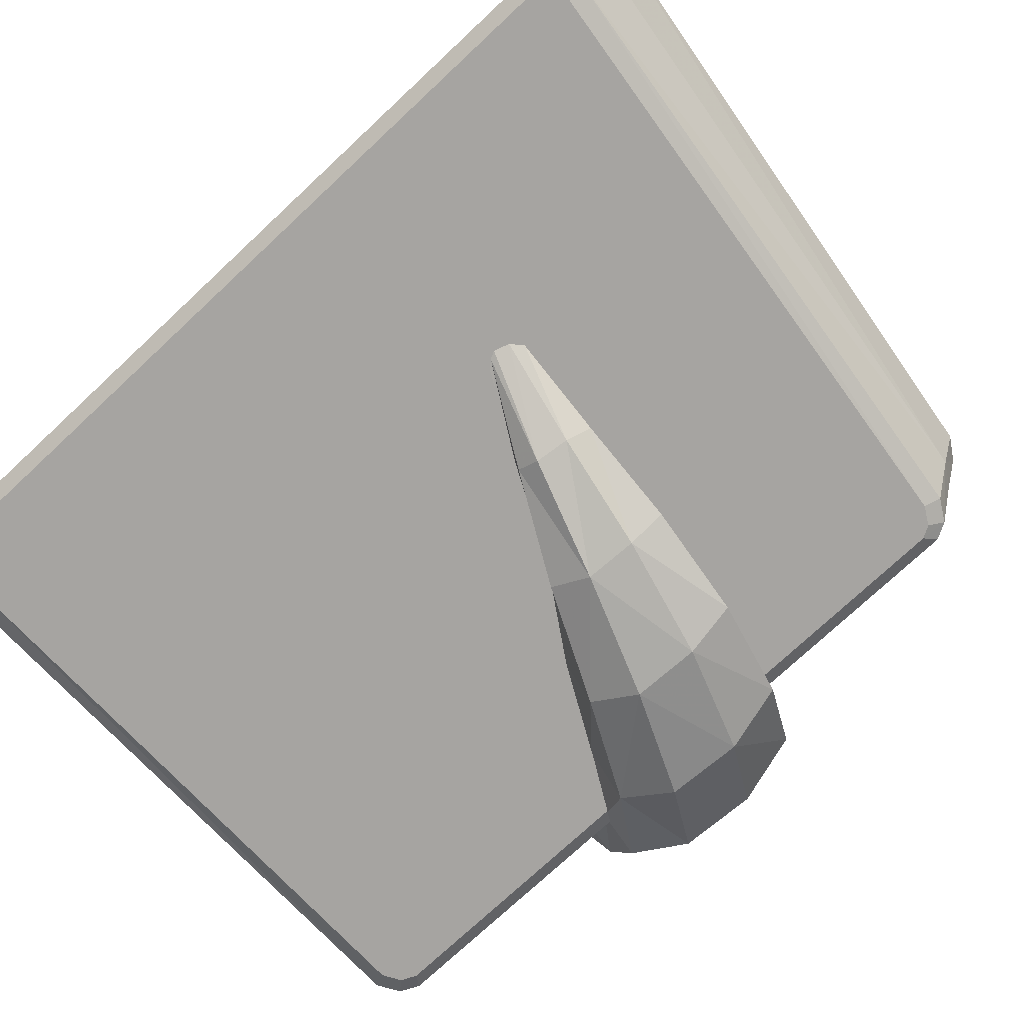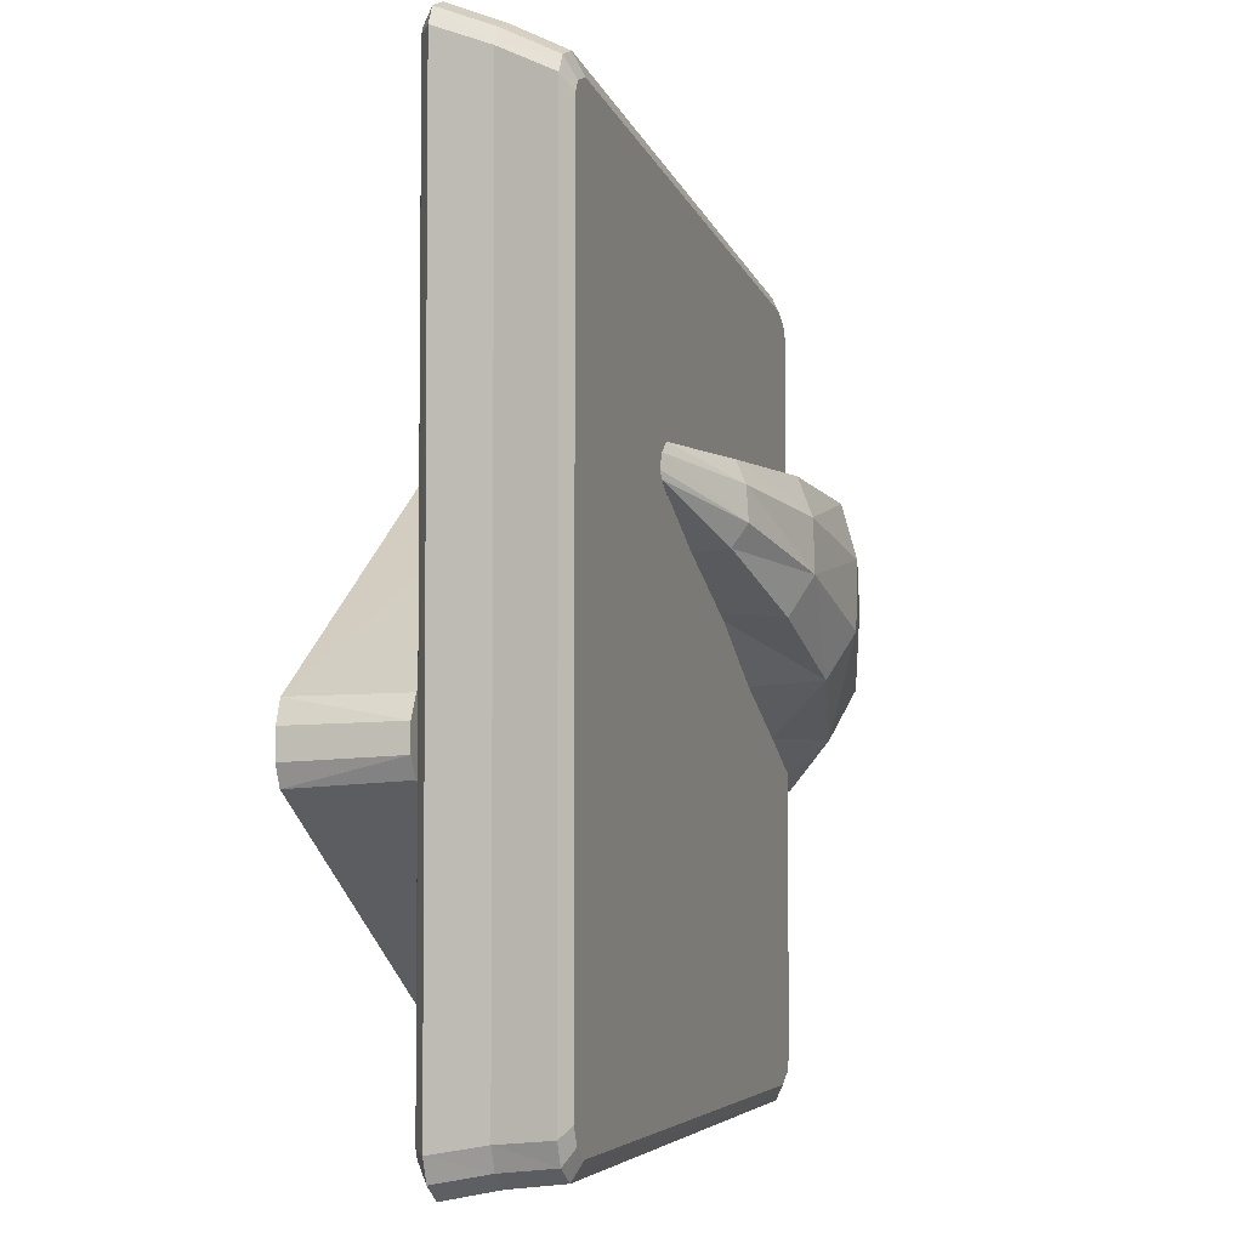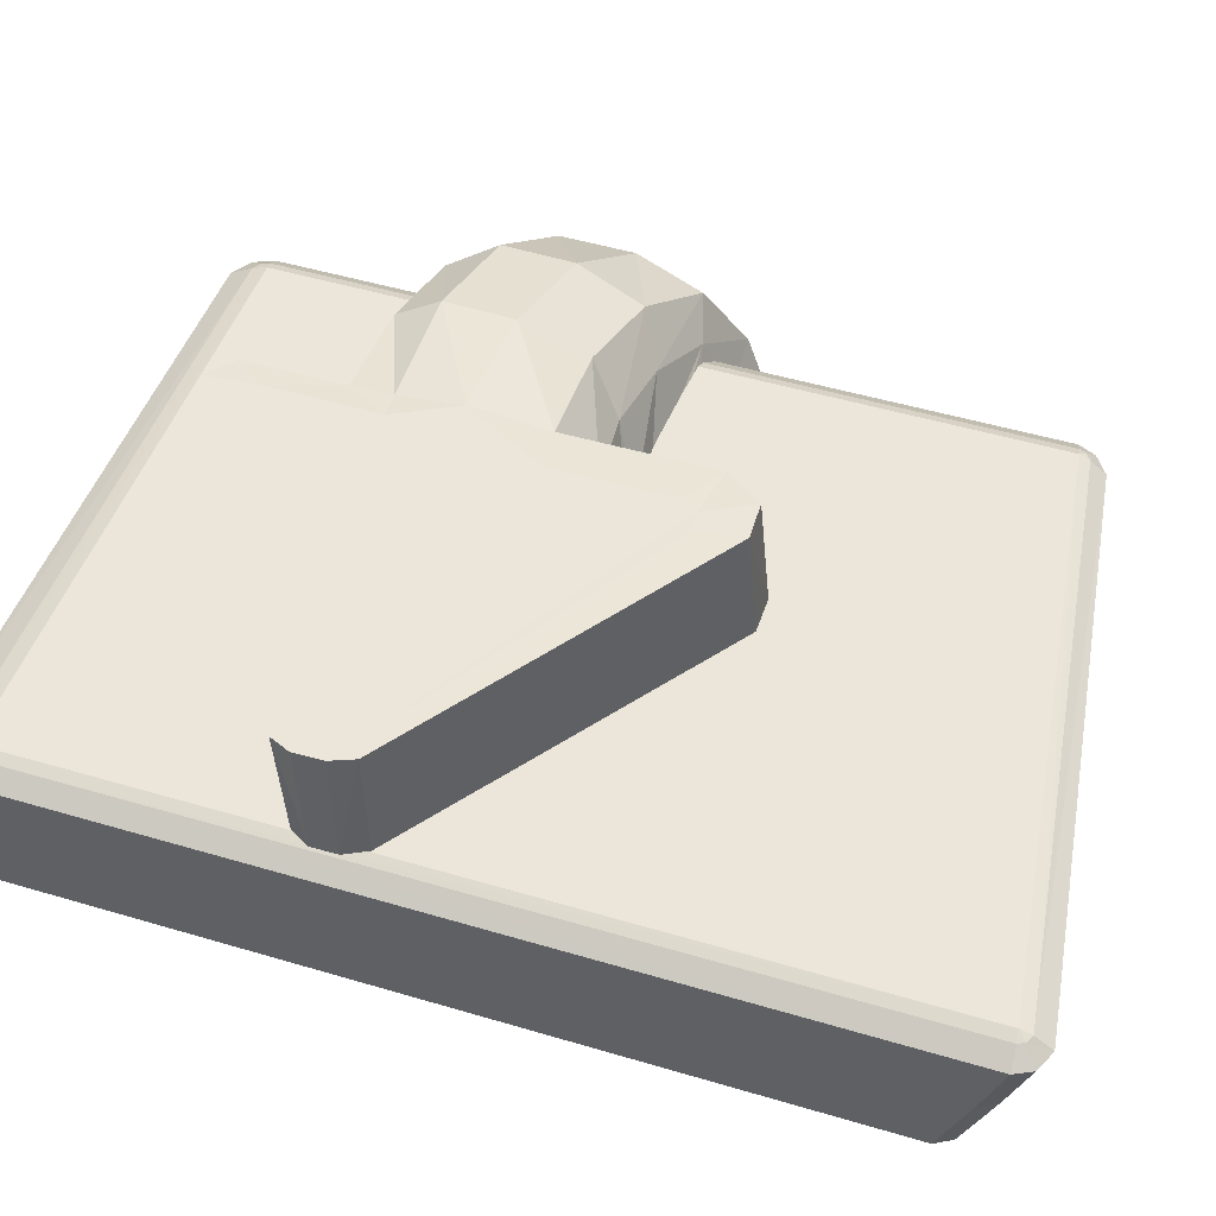
<metadata>
{"format":"obj","ext":"obj","renderer":"f3d","projection":"perspective","resolution":1024,"background":"white","views":[{"elev":-73.5,"azim":133.1,"up":"+Z"},{"elev":-4.0,"azim":107.5,"up":"+Y"},{"elev":47.7,"azim":108.5,"up":"+Z"}]}
</metadata>
<code>
g Tile
v -0.003495 -0.4996 0.4309
v -0.07077 -0.6107 0.4214
v -0.07209 -0.5051 0.4253
v -0.3096 0.1939 -0.1827
v -0.354 0.2706 -0.2541
v -0.1033 0.2831 -0.2104
v -0.0743 0.2362 0.4262
v -0.07328 -0.1431 0.4256
v -0.08082 -0.04516 0.3079
v -0.6637 -1.181 0.09529
v -0.7179 -1.118 -0.04353
v -0.7179 -1.146 0.09529
v -0.6637 -1.151 -0.04353
v -0.736 -1.1 -0.1821
v -0.6807 -1.132 -0.1821
v -0.7403 -1.067 -0.04353
v -0.7179 -1.118 -0.04353
v -0.7179 -1.146 0.09529
v -0.7403 -1.093 0.09529
v -0.7589 -1.051 -0.1821
v -0.7501 0.7745 -0.1821
v -0.7317 0.8348 -0.04353
v -0.7403 -1.067 -0.04353
v -0.7403 -1.093 0.09529
v -0.7317 0.8798 0.09529
v -0.7317 0.8348 -0.04353
v -0.7273 0.8165 -0.1821
v -0.7094 0.8786 -0.04353
v -0.7317 0.8798 0.09529
v -0.7094 0.9252 0.09529
v 0.9602 -1.084 0.09529
v 0.9379 -1.114 -0.04353
v 0.9379 -1.142 0.09529
v 0.9602 -1.058 -0.04353
v 0.956 -1.097 -0.1821
v 0.9788 -1.043 -0.1821
v 0.9007 -1.132 -0.1821
v 0.8837 -1.151 -0.04353
v 0.9379 -1.114 -0.04353
v 0.9379 -1.142 0.09529
v 0.8837 -1.181 0.09529
v 0.9602 1.06 -0.04353
v 0.9788 0.9904 -0.1821
v 0.9602 -1.058 -0.04353
v 0.9602 -1.084 0.09529
v 0.9602 1.113 0.09529
v 0.956 1.031 -0.1821
v 0.9602 1.06 -0.04353
v 0.9379 1.102 -0.04353
v 0.9379 1.157 0.09529
v 0.9602 1.113 0.09529
v 0.8837 1.181 0.09529
v 0.9379 1.102 -0.04353
v 0.9379 1.157 0.09529
v 0.8837 1.125 -0.04353
v 0.956 1.031 -0.1821
v 0.9007 1.053 -0.1821
v -0.6552 0.9128 -0.04353
v -0.6552 0.9607 0.09529
v -0.7094 0.9252 0.09529
v -0.7094 0.8786 -0.04353
v -0.7273 0.8165 -0.1821
v -0.6719 0.8493 -0.1821
v 0.8837 1.181 0.09529
v -0.6552 0.9607 0.09529
v -0.6552 0.9128 -0.04353
v 0.8837 1.125 -0.04353
v 0.9007 1.053 -0.1821
v -0.6719 0.8493 -0.1821
v -0.6637 -1.151 -0.04353
v -0.6637 -1.181 0.09529
v 0.8837 -1.181 0.09529
v 0.8837 -1.151 -0.04353
v 0.9007 -1.132 -0.1821
v -0.6807 -1.132 -0.1821
v -0.354 0.2706 -0.2541
v -0.4529 0.3017 -0.4056
v -0.1747 0.3369 -0.3664
v -0.1033 0.2831 -0.2104
v -0.6099 0.2278 -0.2591
v -0.7085 0.2319 -0.3556
v -0.4529 0.3017 -0.4056
v -0.354 0.2706 -0.2541
v -0.7674 0.05587 0.0001403
v -0.9249 0.04471 0.01042
v -0.8918 0.1393 -0.1971
v -0.7573 0.1382 -0.1657
v -0.1094 0.01022 0.109
v -0.08082 -0.04516 0.3079
v -0.2919 -0.07145 0.2826
v -0.21 -0.006719 0.1388
v 0.8891 -0.2002 0.4314
v 0.1012 0.3368 0.4349
v 0.087 0.3579 0.1416
v 0.8844 -0.1951 0.1431
v 0.1012 0.3368 0.4349
v -0.01111 0.3571 0.141
v -0.0005378 0.3318 0.4334
v -0.08028 0.2699 0.1414
v -0.0743 0.2362 0.4262
v -0.08082 -0.04516 0.3079
v -0.1094 0.01022 0.109
v -0.08028 0.2699 0.1414
v -0.0743 0.2362 0.4262
v -0.08798 -0.4798 0.1234
v -0.07077 -0.6107 0.4214
v -0.0708 -0.865 0.423
v -0.07077 -0.8037 0.1412
v 0.09954 -0.8953 0.4297
v 0.8902 -0.3843 0.4304
v 0.8851 -0.3673 0.1421
v 0.09956 -0.8739 0.1412
v 0.9134 -0.2515 0.1425
v 0.9128 -0.2591 0.4309
v 0.8891 -0.2002 0.4314
v 0.8844 -0.1951 0.1431
v -0.4684 0.1683 -0.4401
v -0.4634 -0.002627 -0.4376
v -0.1629 0.109 -0.41
v -0.1692 0.2408 -0.4044
v -0.4529 0.3017 -0.4056
v -0.1747 0.3369 -0.3664
v -0.4144 -0.1195 -0.3753
v -0.6773 -0.2536 -0.3208
v -0.5707 -0.2523 -0.1995
v -0.3464 -0.1359 -0.1968
v -0.8932 -0.468 0.0185
v -0.7728 -0.4453 -0.01935
v -0.7356 -0.3551 -0.1748
v -0.8649 -0.3752 -0.1751
v -0.6773 -0.2536 -0.3208
v -0.5707 -0.2523 -0.1995
v -0.3702 -0.5101 0.4401
v -0.07961 -0.3433 0.4366
v -0.07209 -0.5051 0.4253
v -0.3679 -0.3324 0.4382
v -0.07328 -0.1431 0.4256
v -0.35 -0.1532 0.3934
v -0.08798 -0.4798 0.1234
v -0.2088 -0.4458 0.1379
v -0.3468 -0.6142 0.3916
v -0.07077 -0.6107 0.4214
v 0.8902 -0.3843 0.4304
v 0.9137 -0.3319 0.4305
v 0.9136 -0.3183 0.1422
v 0.8851 -0.3673 0.1421
v -0.0708 -0.865 0.423
v 0.006414 -0.8612 0.1412
v -0.07077 -0.8037 0.1412
v 0.006393 -0.9202 0.4297
v 0.09956 -0.8739 0.1412
v 0.09954 -0.8953 0.4297
v 0.9134 -0.2515 0.1425
v 0.9136 -0.3183 0.1422
v 0.9137 -0.3319 0.4305
v 0.9128 -0.2591 0.4309
v 0.8902 -0.3843 0.4304
v 0.09954 -0.8953 0.4297
v 0.09955 -0.8011 0.4298
v 0.9128 -0.2591 0.4309
v 0.9137 -0.3319 0.4305
v -0.07077 -0.6107 0.4214
v -0.003495 -0.4996 0.4309
v -0.005987 -0.7881 0.4298
v -0.0708 -0.865 0.423
v -0.005987 -0.7881 0.4298
v 0.006393 -0.9202 0.4297
v -0.0708 -0.865 0.423
v 0.0321 -0.8235 0.4298
v 0.09954 -0.8953 0.4297
v 0.09955 -0.8011 0.4298
v 0.8891 -0.2002 0.4314
v 0.9128 -0.2591 0.4309
v 0.1224 0.2179 0.4362
v 0.1012 0.3368 0.4349
v 0.1012 0.3368 0.4349
v 0.1224 0.2179 0.4362
v 0.06621 0.2134 0.4354
v -0.0005378 0.3318 0.4334
v -0.0743 0.2362 0.4262
v 0.03911 0.1702 0.4351
v -0.0743 0.2362 0.4262
v 0.03911 0.1702 0.4351
v 0.04186 -0.1308 0.4349
v -0.07328 -0.1431 0.4256
v -0.003495 -0.4996 0.4309
v -0.07209 -0.5051 0.4253
v -0.07961 -0.3433 0.4366
v 0.02344 -0.3247 0.4332
v 0.04186 -0.1308 0.4349
v -0.07328 -0.1431 0.4256
v 0.9128 -0.2591 0.4309
v 0.09955 -0.8011 0.4298
v 0.0321 -0.8235 0.4298
v -0.005987 -0.7881 0.4298
v -0.003495 -0.4996 0.4309
v 0.02344 -0.3247 0.4332
v 0.04186 -0.1308 0.4349
v 0.03911 0.1702 0.4351
v 0.06621 0.2134 0.4354
v 0.1224 0.2179 0.4362
v -0.4144 -0.1195 -0.3753
v -0.3464 -0.1359 -0.1968
v -0.0883 0.02326 -0.1796
v -0.131 0.009645 -0.3544
v -0.1629 0.109 -0.41
v -0.4634 -0.002627 -0.4376
v -0.4634 -0.002627 -0.4376
v -0.7398 -0.1288 -0.3738
v -0.6773 -0.2536 -0.3208
v -0.4144 -0.1195 -0.3753
v -0.9393 -0.2437 -0.1923
v -0.9721 -0.3367 0.0264
v -0.8932 -0.468 0.0185
v -0.8649 -0.3752 -0.1751
v -0.6773 -0.2536 -0.3208
v -0.7398 -0.1288 -0.3738
v -0.3468 -0.6142 0.3916
v -0.3702 -0.5101 0.4401
v -0.07209 -0.5051 0.4253
v -0.07077 -0.6107 0.4214
v -0.5374 0.03718 0.03997
v -0.7674 0.05587 0.0001403
v -0.7573 0.1382 -0.1657
v -0.547 0.08051 -0.05299
v -0.4504 0.1372 -0.1427
v -0.6099 0.2278 -0.2591
v -0.354 0.2706 -0.2541
v -0.3096 0.1939 -0.1827
v -0.08082 -0.04516 0.3079
v -0.07328 -0.1431 0.4256
v -0.35 -0.1532 0.3934
v -0.2919 -0.07145 0.2826
v -0.6544 -0.2941 0.3764
v -0.6532 -0.4771 0.3817
v -0.8778 -0.416 0.2454
v -0.8822 -0.2254 0.24
v -0.6112 -0.1165 0.332
v -0.9721 -0.3367 0.0264
v -0.8311 -0.04455 0.2097
v -0.9788 -0.1394 0.02083
v -0.9249 0.04471 0.01042
v -0.8311 -0.04455 0.2097
v -0.7173 -0.008877 0.1574
v -0.5064 -0.054 0.2441
v -0.6112 -0.1165 0.332
v -0.7173 -0.008877 0.1574
v -0.4742 0.007614 0.1015
v -0.3441 -0.01081 0.1152
v -0.5064 -0.054 0.2441
v -0.633 -0.457 0.09517
v -0.6004 -0.5937 0.3314
v -0.3691 -0.44 0.1292
v -0.8067 -0.5417 0.2112
v -0.8932 -0.468 0.0185
v -0.7728 -0.4453 -0.01935
v -0.8067 -0.5417 0.2112
v -0.6532 -0.4771 0.3817
v -0.6004 -0.5937 0.3314
v -0.8778 -0.416 0.2454
v -0.9721 -0.3367 0.0264
v -0.8932 -0.468 0.0185
v -0.7173 -0.008877 0.1574
v -0.8311 -0.04455 0.2097
v -0.9249 0.04471 0.01042
v -0.7674 0.05587 0.0001403
v -0.2919 -0.07145 0.2826
v -0.35 -0.1532 0.3934
v -0.6112 -0.1165 0.332
v -0.5064 -0.054 0.2441
v -0.6532 -0.4771 0.3817
v -0.3679 -0.3324 0.4382
v -0.3702 -0.5101 0.4401
v -0.6544 -0.2941 0.3764
v -0.35 -0.1532 0.3934
v -0.6112 -0.1165 0.332
v -0.3468 -0.6142 0.3916
v -0.2088 -0.4458 0.1379
v -0.3691 -0.44 0.1292
v -0.6004 -0.5937 0.3314
v -0.6004 -0.5937 0.3314
v -0.6532 -0.4771 0.3817
v -0.3702 -0.5101 0.4401
v -0.3468 -0.6142 0.3916
v -0.21 -0.006719 0.1388
v -0.2919 -0.07145 0.2826
v -0.5064 -0.054 0.2441
v -0.3441 -0.01081 0.1152
v -0.7173 -0.008877 0.1574
v -0.7674 0.05587 0.0001403
v -0.5374 0.03718 0.03997
v -0.4742 0.007614 0.1015
v -0.8918 0.1393 -0.1971
v -0.9249 0.04471 0.01042
v -0.9788 -0.1394 0.02083
v -0.9466 -0.04453 -0.2008
v -0.9721 -0.3367 0.0264
v -0.9393 -0.2437 -0.1923
v -0.7398 -0.1288 -0.3738
v -0.7471 0.06457 -0.3832
v -0.7085 0.2319 -0.3556
v -0.7471 0.06457 -0.3832
v -0.4634 -0.002627 -0.4376
v -0.4684 0.1683 -0.4401
v -0.7085 0.2319 -0.3556
v -0.4529 0.3017 -0.4056
v -0.7573 0.1382 -0.1657
v -0.6099 0.2278 -0.2591
v -0.4504 0.1372 -0.1427
v -0.547 0.08051 -0.05299
v -0.8918 0.1393 -0.1971
v -0.7085 0.2319 -0.3556
v -0.6099 0.2278 -0.2591
v -0.7573 0.1382 -0.1657
v -0.1692 0.2408 -0.4044
v 0.1122 0.2873 -0.3219
v 0.08765 0.3465 -0.2915
v -0.1747 0.3369 -0.3664
v -0.0883 0.02326 -0.1796
v 0.1383 0.1365 -0.1866
v 0.1315 0.1453 -0.2932
v -0.131 0.009645 -0.3544
v -0.1629 0.109 -0.41
v 0.1237 0.2009 -0.3305
v -0.1747 0.3369 -0.3664
v 0.08765 0.3465 -0.2915
v 0.1068 0.3095 -0.1928
v -0.1033 0.2831 -0.2104
v -0.1629 0.109 -0.41
v 0.1237 0.2009 -0.3305
v 0.1122 0.2873 -0.3219
v -0.1692 0.2408 -0.4044
v 0.1122 0.2873 -0.3219
v 0.3643 0.331 -0.2043
v 0.3357 0.357 -0.2065
v 0.08765 0.3465 -0.2915
v 0.1383 0.1365 -0.1866
v 0.3495 0.2527 -0.2084
v 0.3672 0.2719 -0.2059
v 0.1315 0.1453 -0.2932
v 0.1237 0.2009 -0.3305
v 0.3773 0.2921 -0.2042
v 0.08765 0.3465 -0.2915
v 0.3357 0.357 -0.2065
v 0.2941 0.3439 -0.1996
v 0.1068 0.3095 -0.1928
v 0.1237 0.2009 -0.3305
v 0.3773 0.2921 -0.2042
v 0.3643 0.331 -0.2043
v 0.1122 0.2873 -0.3219
v 0.9129 -1.075 0.1283
v 0.8852 1.107 0.1391
v 0.9123 1.11 0.1281
v 0.9043 1.126 0.1282
v 0.8834 1.136 0.1281
v 0.8852 -1.07 0.1391
v 0.9042 -1.098 0.1283
v 0.8831 -1.114 0.1283
v -0.6568 0.8923 0.1391
v -0.6551 0.9199 0.1281
v -0.676 0.9054 0.1282
v -0.6839 0.8886 0.1281
v -0.6652 -1.081 0.1391
v -0.6631 -1.12 0.1283
v -0.6929 -1.086 0.1283
v -0.6843 -1.106 0.1283
v -0.7156 0.7516 -0.204
v -0.7242 -1.028 -0.204
v -0.68 -1.046 -0.204
v -0.7058 -1.067 -0.204
v -0.6612 -1.093 -0.204
v -0.6715 0.7762 -0.204
v -0.6982 0.783 -0.204
v -0.6533 0.8092 -0.204
v 0.8818 1.003 -0.204
v 0.9 0.9718 -0.204
v 0.9267 0.986 -0.204
v 0.9442 0.9557 -0.204
v 0.9442 -1.017 -0.204
v 0.9 -1.038 -0.204
v 0.8812 -1.089 -0.204
v 0.9258 -1.061 -0.204
v -0.6637 -1.181 0.09529
v -0.6843 -1.106 0.1283
v -0.6631 -1.12 0.1283
v -0.7179 -1.146 0.09529
v 0.8837 -1.181 0.09529
v -0.6929 -1.086 0.1283
v 0.8831 -1.114 0.1283
v -0.7403 -1.093 0.09529
v 0.9379 -1.142 0.09529
v -0.6839 0.8886 0.1281
v 0.9042 -1.098 0.1283
v -0.7317 0.8798 0.09529
v 0.9602 -1.084 0.09529
v -0.676 0.9054 0.1282
v 0.9129 -1.075 0.1283
v -0.7094 0.9252 0.09529
v 0.9602 1.113 0.09529
v -0.6551 0.9199 0.1281
v 0.9123 1.11 0.1281
v -0.6552 0.9607 0.09529
v 0.9379 1.157 0.09529
v 0.8834 1.136 0.1281
v 0.9043 1.126 0.1282
v 0.8837 1.181 0.09529
v -0.7242 -1.028 -0.204
v -0.7156 0.7516 -0.204
v -0.7501 0.7745 -0.1821
v -0.7589 -1.051 -0.1821
v -0.7273 0.8165 -0.1821
v -0.7058 -1.067 -0.204
v -0.6982 0.783 -0.204
v -0.736 -1.1 -0.1821
v -0.6719 0.8493 -0.1821
v -0.6612 -1.093 -0.204
v -0.6533 0.8092 -0.204
v -0.6807 -1.132 -0.1821
v 0.9007 1.053 -0.1821
v 0.8812 -1.089 -0.204
v 0.8818 1.003 -0.204
v 0.9007 -1.132 -0.1821
v 0.956 1.031 -0.1821
v 0.9258 -1.061 -0.204
v 0.9267 0.986 -0.204
v 0.956 -1.097 -0.1821
v 0.9788 0.9904 -0.1821
v 0.9442 -1.017 -0.204
v 0.9442 0.9557 -0.204
v 0.9788 -1.043 -0.1821
g Tile_0
f 3 2 1
f 6 5 4
f 9 8 7
f 12 11 10
f 11 13 10
f 11 14 13
f 14 15 13
f 17 16 14
f 17 18 16
f 18 19 16
f 16 20 14
f 22 21 20
f 23 22 20
f 23 24 22
f 24 25 22
f 27 21 26
f 28 27 26
f 28 26 29
f 30 28 29
f 33 32 31
f 32 34 31
f 32 35 34
f 35 36 34
f 38 37 35
f 39 38 35
f 39 40 38
f 40 41 38
f 36 43 42
f 44 36 42
f 44 42 45
f 42 46 45
f 48 43 47
f 49 48 47
f 49 50 48
f 50 51 48
f 54 53 52
f 53 55 52
f 53 56 55
f 56 57 55
f 60 59 58
f 61 60 58
f 61 58 62
f 58 63 62
f 66 65 64
f 67 66 64
f 67 68 66
f 68 69 66
f 72 71 70
f 73 72 70
f 73 70 74
f 70 75 74
f 78 77 76
f 79 78 76
f 82 81 80
f 83 82 80
f 86 85 84
f 87 86 84
f 90 89 88
f 91 90 88
f 94 93 92
f 95 94 92
f 94 97 96
f 97 98 96
f 97 99 98
f 99 100 98
f 103 102 101
f 103 101 104
f 107 106 105
f 108 107 105
f 111 110 109
f 112 111 109
f 115 114 113
f 116 115 113
f 119 118 117
f 120 119 117
f 120 117 121
f 122 120 121
f 125 124 123
f 126 125 123
f 129 128 127
f 130 129 127
f 130 131 129
f 131 132 129
f 135 134 133
f 134 136 133
f 134 137 136
f 137 138 136
f 141 140 139
f 142 141 139
f 145 144 143
f 146 145 143
f 149 148 147
f 148 150 147
f 148 151 150
f 151 152 150
f 155 154 153
f 156 155 153
f 159 158 157
f 160 159 157
f 160 157 161
f 164 163 162
f 165 164 162
f 168 167 166
f 167 169 166
f 167 170 169
f 170 171 169
f 174 173 172
f 175 174 172
f 178 177 176
f 179 178 176
f 179 180 178
f 180 181 178
f 184 183 182
f 185 184 182
f 188 187 186
f 189 188 186
f 189 190 188
f 190 191 188
f 194 193 192
f 195 194 192
f 195 192 196
f 197 196 192
f 197 192 198
f 192 199 198
f 192 200 199
f 201 200 192
f 204 203 202
f 205 204 202
f 205 202 206
f 202 207 206
f 210 209 208
f 211 210 208
f 214 213 212
f 215 214 212
f 215 212 216
f 212 217 216
f 220 219 218
f 221 220 218
f 224 223 222
f 225 224 222
f 228 227 226
f 229 228 226
f 232 231 230
f 233 232 230
f 236 235 234
f 237 236 234
f 237 234 238
f 239 236 237
f 240 237 238
f 241 239 237
f 241 237 240
f 242 241 240
f 245 244 243
f 246 245 243
f 249 248 247
f 250 249 247
f 253 252 251
f 252 254 251
f 251 254 255
f 256 251 255
f 259 258 257
f 258 260 257
f 257 260 261
f 262 257 261
f 265 264 263
f 266 265 263
f 269 268 267
f 270 269 267
f 273 272 271
f 272 274 271
f 272 275 274
f 275 276 274
f 279 278 277
f 280 279 277
f 283 282 281
f 284 283 281
f 287 286 285
f 288 287 285
f 291 290 289
f 292 291 289
f 295 294 293
f 296 295 293
f 297 295 296
f 298 297 296
f 298 296 299
f 296 293 300
f 296 300 299
f 293 301 300
f 303 299 302
f 304 303 302
f 304 302 305
f 306 304 305
f 309 308 307
f 310 309 307
f 313 312 311
f 314 313 311
f 317 316 315
f 318 317 315
f 321 320 319
f 322 321 319
f 322 323 321
f 323 324 321
f 327 326 325
f 328 327 325
f 331 330 329
f 332 331 329
f 335 334 333
f 336 335 333
f 339 338 337
f 340 339 337
f 340 341 339
f 341 342 339
f 345 344 343
f 346 345 343
f 349 348 347
f 350 349 347
f 353 352 351
f 354 352 353
f 355 352 354
f 352 356 351
f 351 356 357
f 357 356 358
f 352 355 359
f 352 359 356
f 355 360 359
f 361 359 360
f 362 359 361
f 356 363 358
f 359 363 356
f 363 359 362
f 363 364 358
f 365 363 362
f 364 363 366
f 366 363 365
f 369 368 367
f 369 370 368
f 369 371 370
f 372 369 367
f 373 372 367
f 373 374 372
f 372 374 375
f 376 372 375
f 369 372 376
f 375 377 376
f 377 378 376
f 378 379 376
f 371 369 380
f 380 369 376
f 379 380 376
f 381 371 380
f 380 379 382
f 380 382 381
f 385 384 383
f 384 386 383
f 385 383 387
f 386 384 388
f 389 385 387
f 390 386 388
f 387 391 389
f 388 392 390
f 391 393 389
f 392 394 390
f 393 391 395
f 392 396 394
f 397 393 395
f 396 398 394
f 395 399 397
f 398 396 400
f 399 401 397
f 402 398 400
f 399 403 401
f 402 400 404
f 403 405 401
f 406 402 404
f 405 403 406
f 404 405 406
f 409 408 407
f 410 409 407
f 409 411 408
f 407 412 410
f 411 413 408
f 412 414 410
f 413 411 415
f 414 412 416
f 417 413 415
f 418 414 416
f 417 415 419
f 418 416 420
f 421 417 419
f 422 418 420
f 419 423 421
f 420 424 422
f 423 425 421
f 424 426 422
f 425 423 427
f 426 424 428
f 429 425 427
f 430 426 428
f 427 430 429
f 430 428 429

</code>
